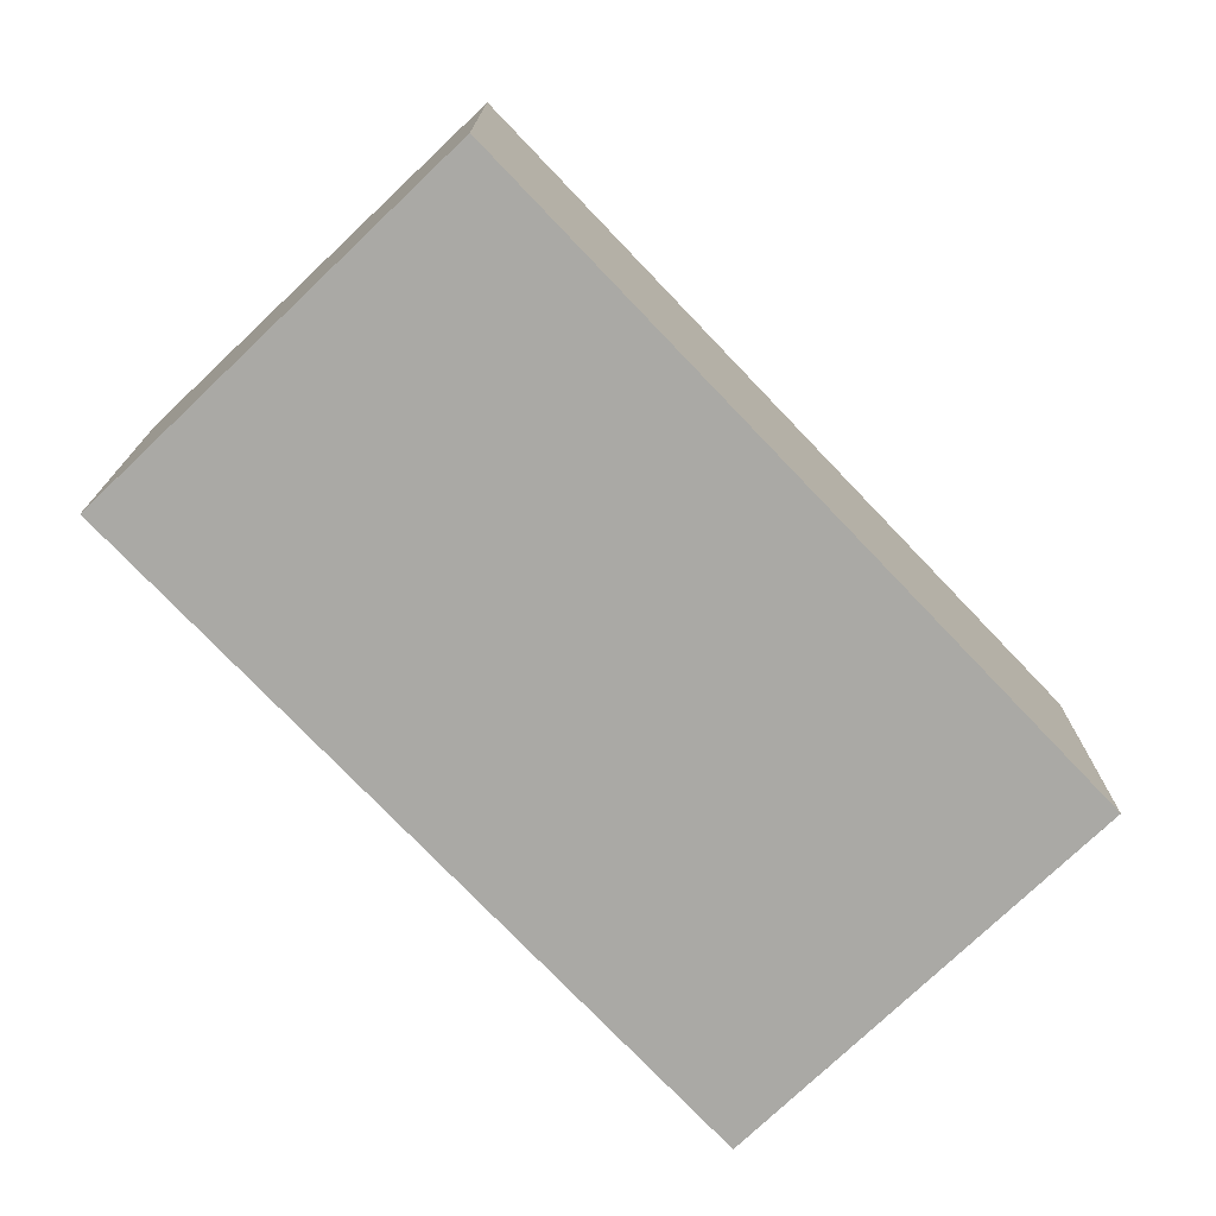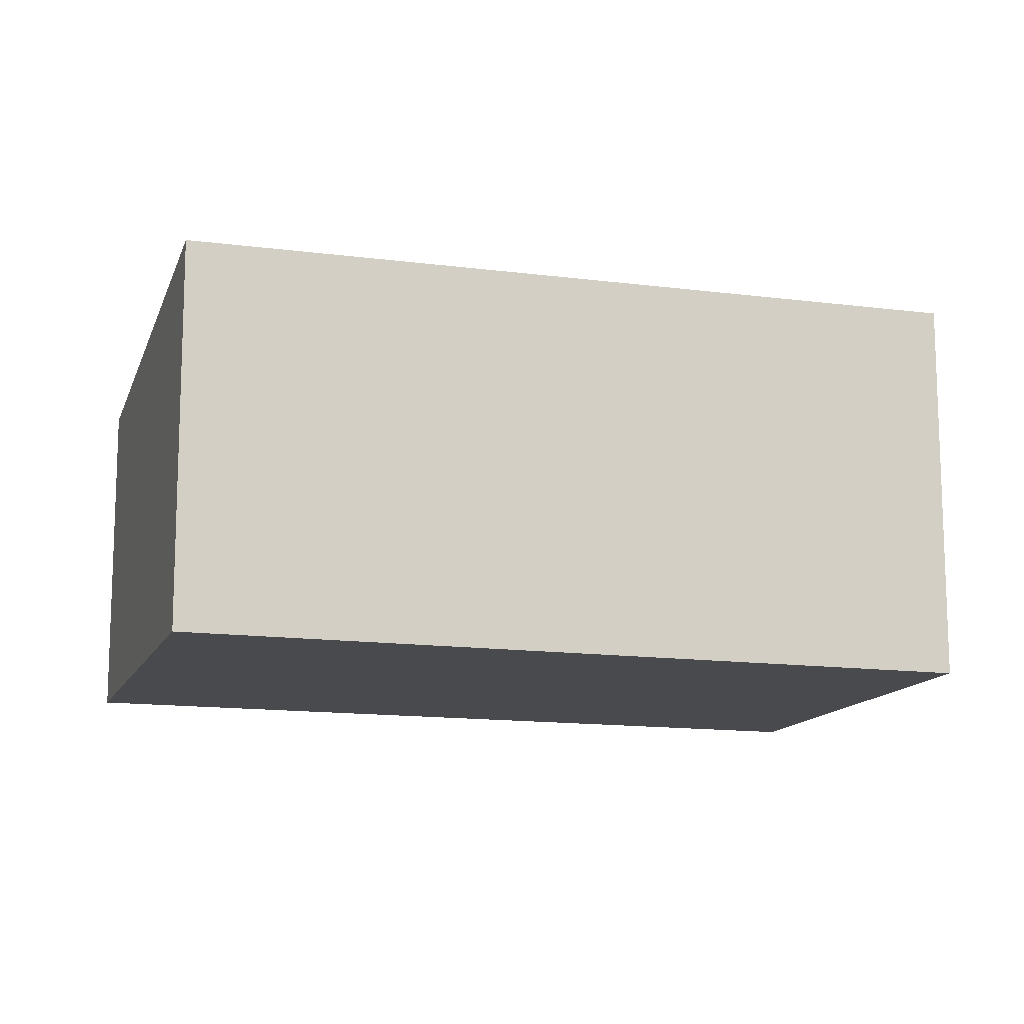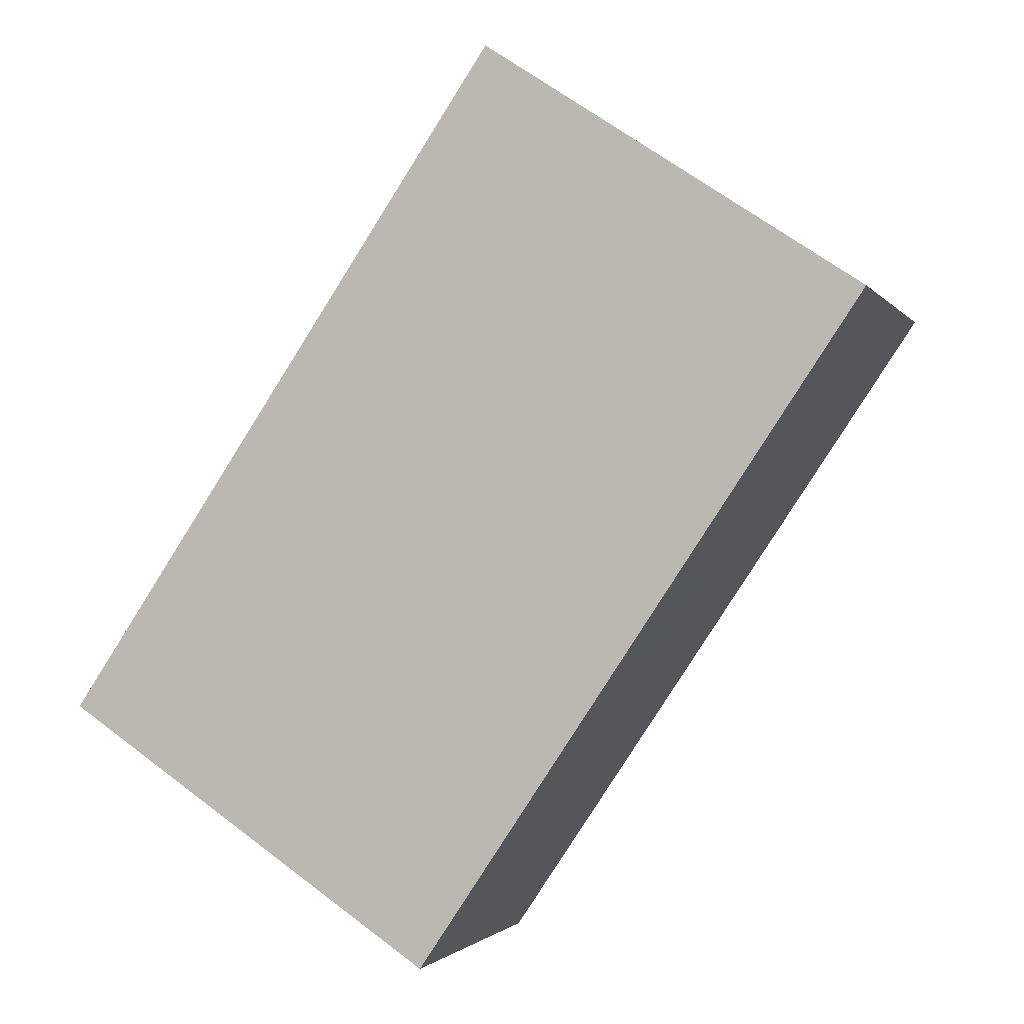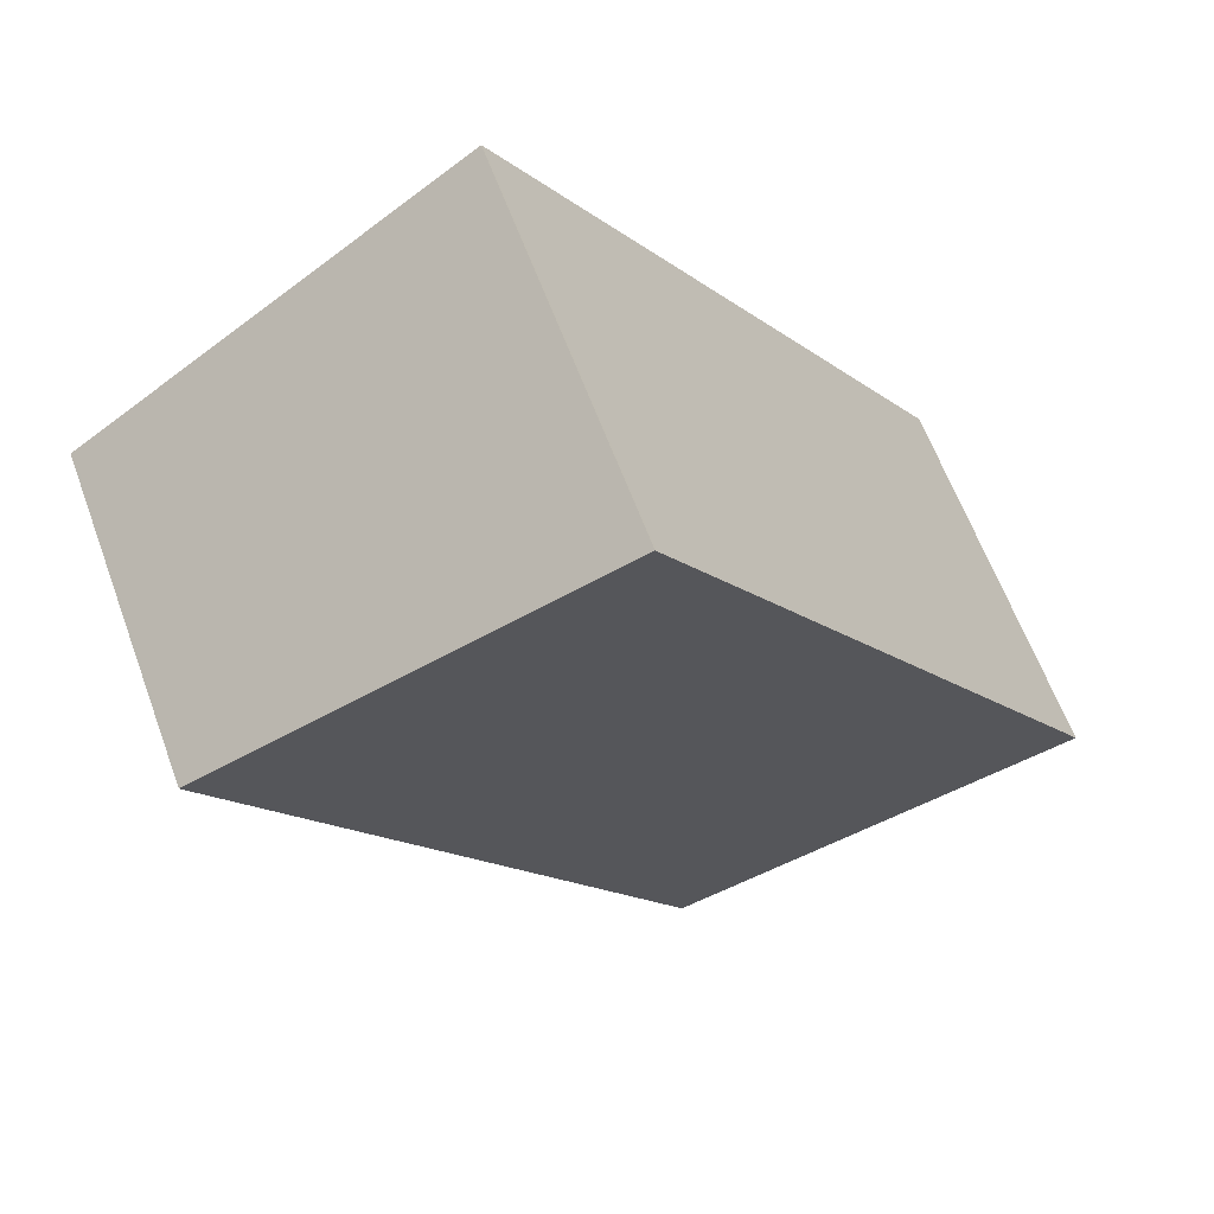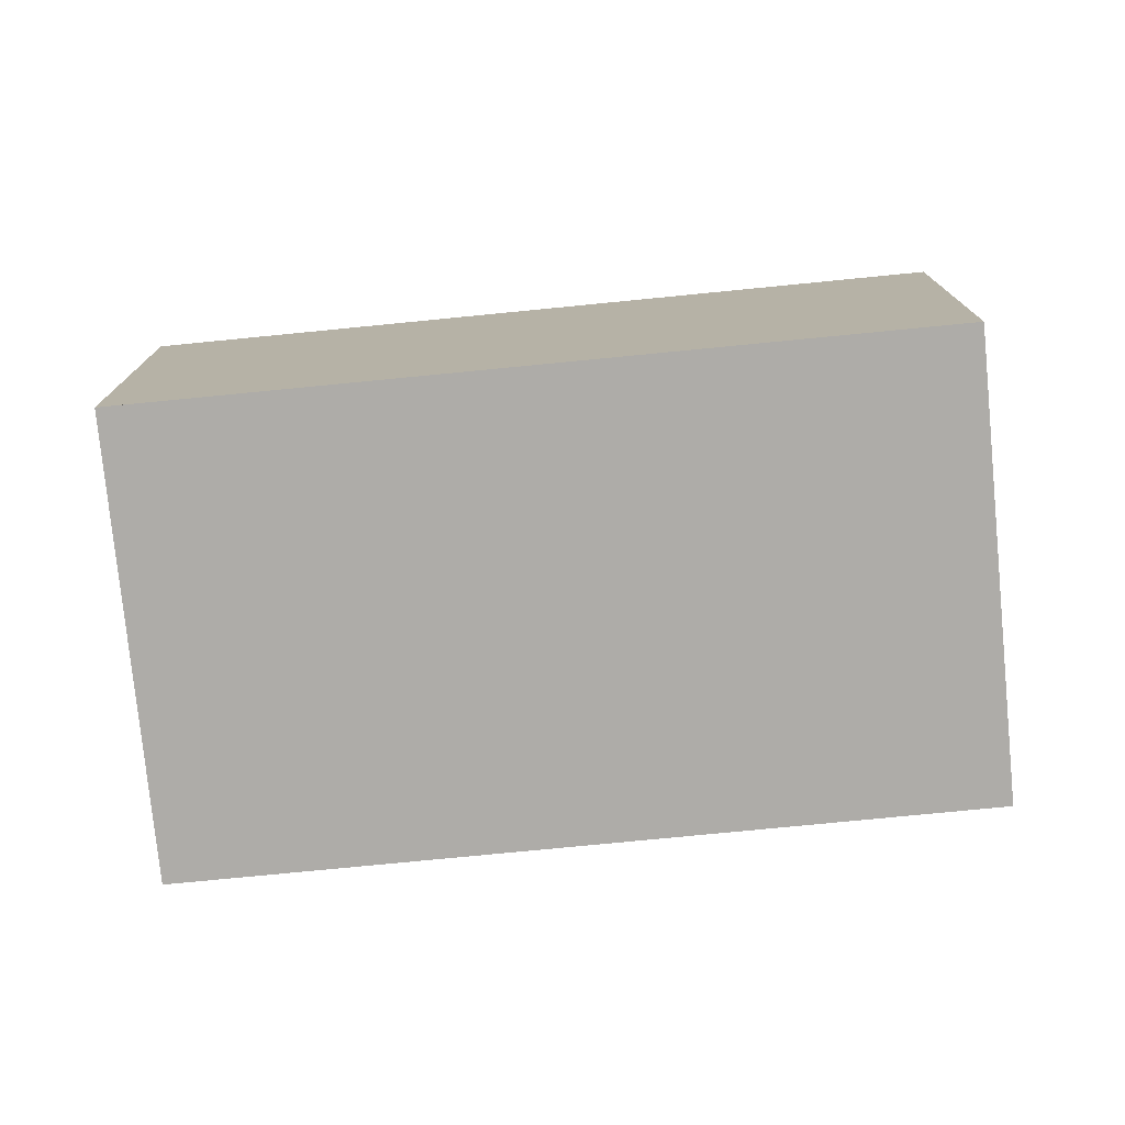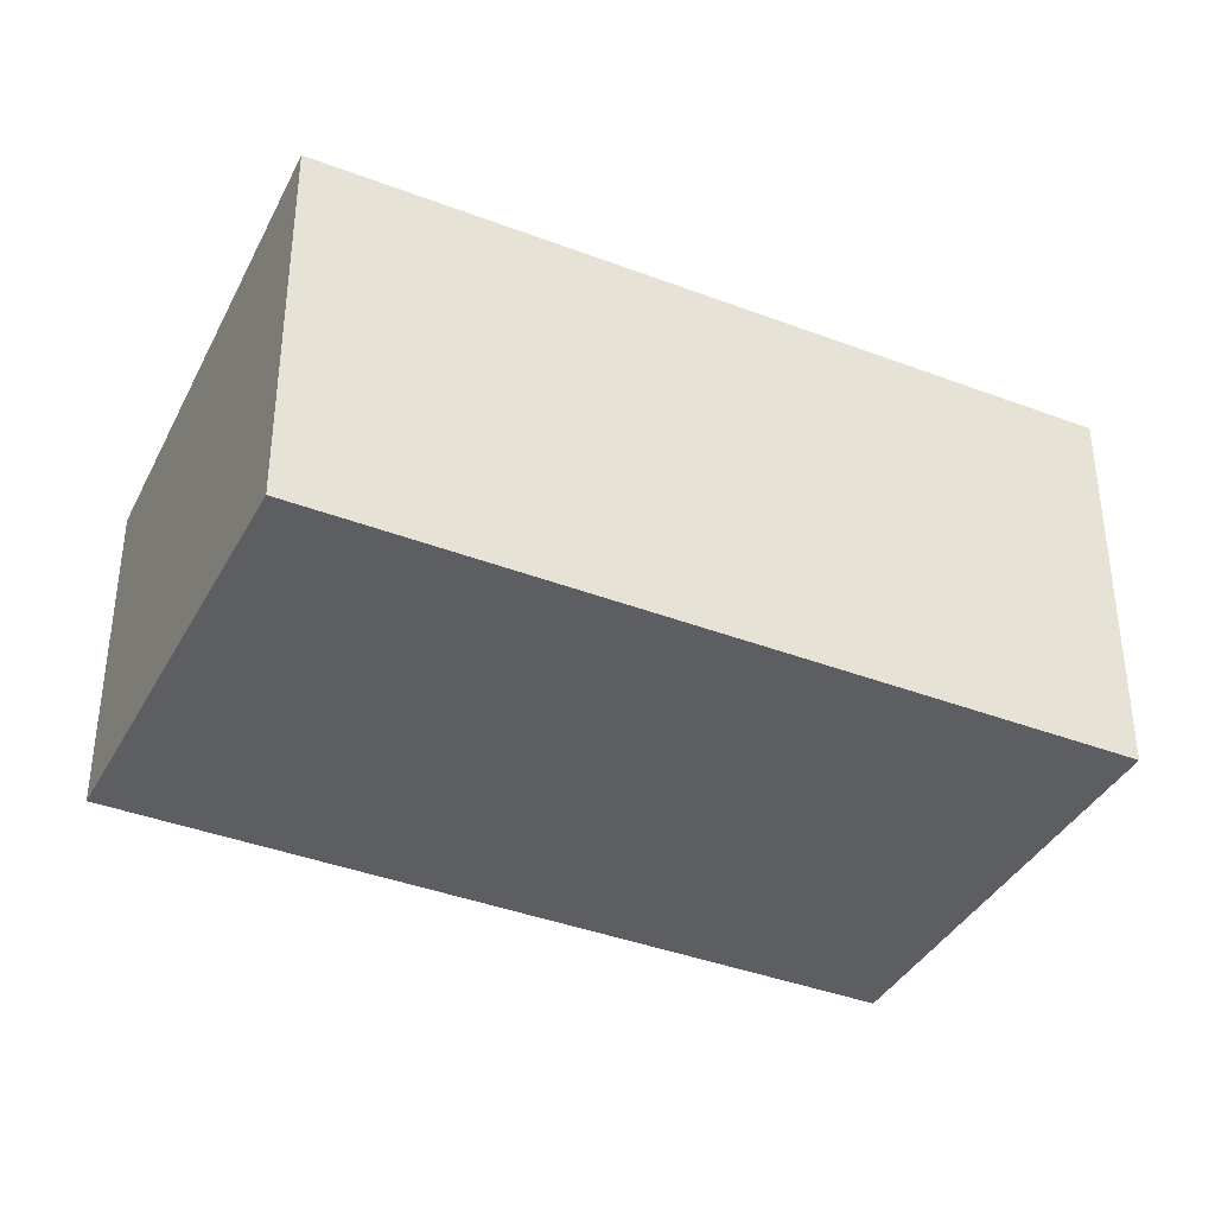
<metadata>
{"format":"obj","ext":"obj","renderer":"f3d","projection":"perspective","resolution":1024,"background":"white","views":[{"elev":-75.3,"azim":-102.4,"up":"+Z"},{"elev":-13.4,"azim":106.7,"up":"+Z"},{"elev":-1.7,"azim":-162.3,"up":"+Y"},{"elev":62.4,"azim":-20.2,"up":"+Y"},{"elev":-76.9,"azim":129.5,"up":"+Z"},{"elev":-38.7,"azim":98.1,"up":"+Z"}]}
</metadata>
<code>
v 318.9 -294.9 1.661
v 320.9 -293.6 1.953
v 323.1 -296.9 1.932
v 321.2 -298.2 1.64
v 320.9 -293.6 1.953
v 319 -294.9 1.661
v 323.1 -296.9 1.929
v 320.8 -293.6 1.95
v 320.8 -293.6 1.95
v 323.1 -296.9 1.929
v 321.2 -298.2 1.64
v 323.1 -296.9 1.932
v 321.2 -298.2 1.642
v 321.2 -298.2 1.642
v 319 -294.9 1.662
v 319 -294.9 1.663
v 319 -294.9 1.663
v 318.9 -294.9 1.661
v 318.9 -294.9 0
v 319 -294.9 2.22e-16
v 320.9 -293.6 1.953
v 320.9 -293.6 1.953
v 320.9 -293.6 0
v 320.9 -293.6 0
v 323.1 -296.9 1.929
v 323.1 -296.9 1.932
v 323.1 -296.9 2.22e-16
v 323.1 -296.9 0
v 321.2 -298.2 1.64
v 321.2 -298.2 1.64
v 321.2 -298.2 0
v 321.2 -298.2 0
v 323.1 -296.9 1.932
v 320.9 -293.6 1.953
v 320.9 -293.6 0
v 323.1 -296.9 0
v 318.9 -294.9 1.661
v 319 -294.9 1.661
v 319 -294.9 0
v 318.9 -294.9 0
v 321.2 -298.2 1.642
v 323.1 -296.9 1.929
v 323.1 -296.9 0
v 321.2 -298.2 0
v 320.9 -293.6 1.953
v 320.8 -293.6 1.95
v 320.8 -293.6 -2.22e-16
v 320.9 -293.6 0
v 319 -294.9 1.661
v 321.2 -298.2 1.64
v 321.2 -298.2 0
v 319 -294.9 0
v 323.1 -296.9 1.932
v 323.1 -296.9 1.932
v 323.1 -296.9 0
v 323.1 -296.9 2.22e-16
v 321.2 -298.2 1.64
v 321.2 -298.2 1.642
v 321.2 -298.2 0
v 321.2 -298.2 0
v 320.8 -293.6 1.95
v 319 -294.9 1.663
v 319 -294.9 2.22e-16
v 320.8 -293.6 -2.22e-16
v 318.9 -294.9 0
v 320.9 -293.6 0
v 323.1 -296.9 0
v 321.2 -298.2 0
f 9 2 5 8
f 10 8 5 12
f 15 8 10 14
f 16 9 8 15
f 14 10 7 13
f 12 3 7 10
f 13 4 11 14
f 14 11 6 15
f 15 6 1 16
f 18 19 20 17
f 22 23 24 21
f 26 27 28 25
f 30 31 32 29
f 34 35 36 33
f 38 39 40 37
f 42 43 44 41
f 46 47 48 45
f 50 51 52 49
f 54 55 56 53
f 58 59 60 57
f 62 63 64 61
f 66 67 68 65

</code>
